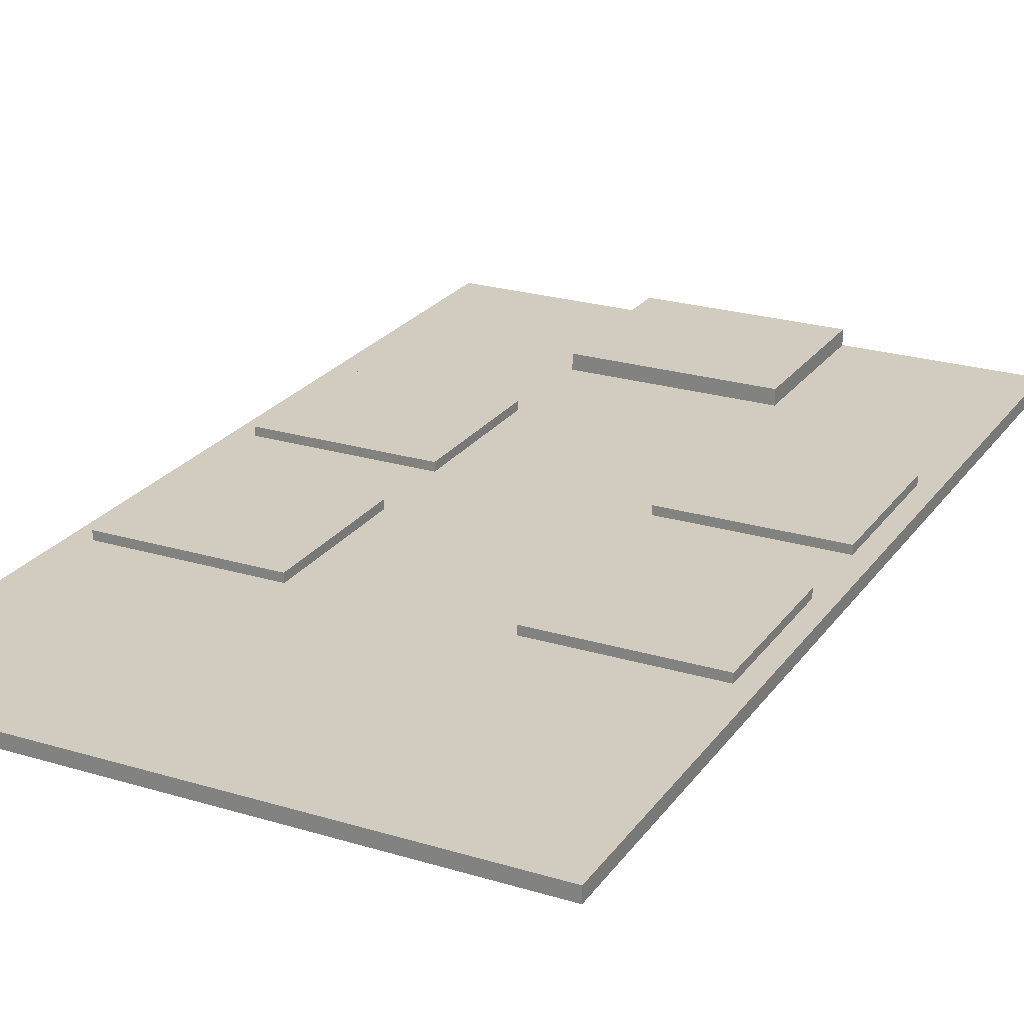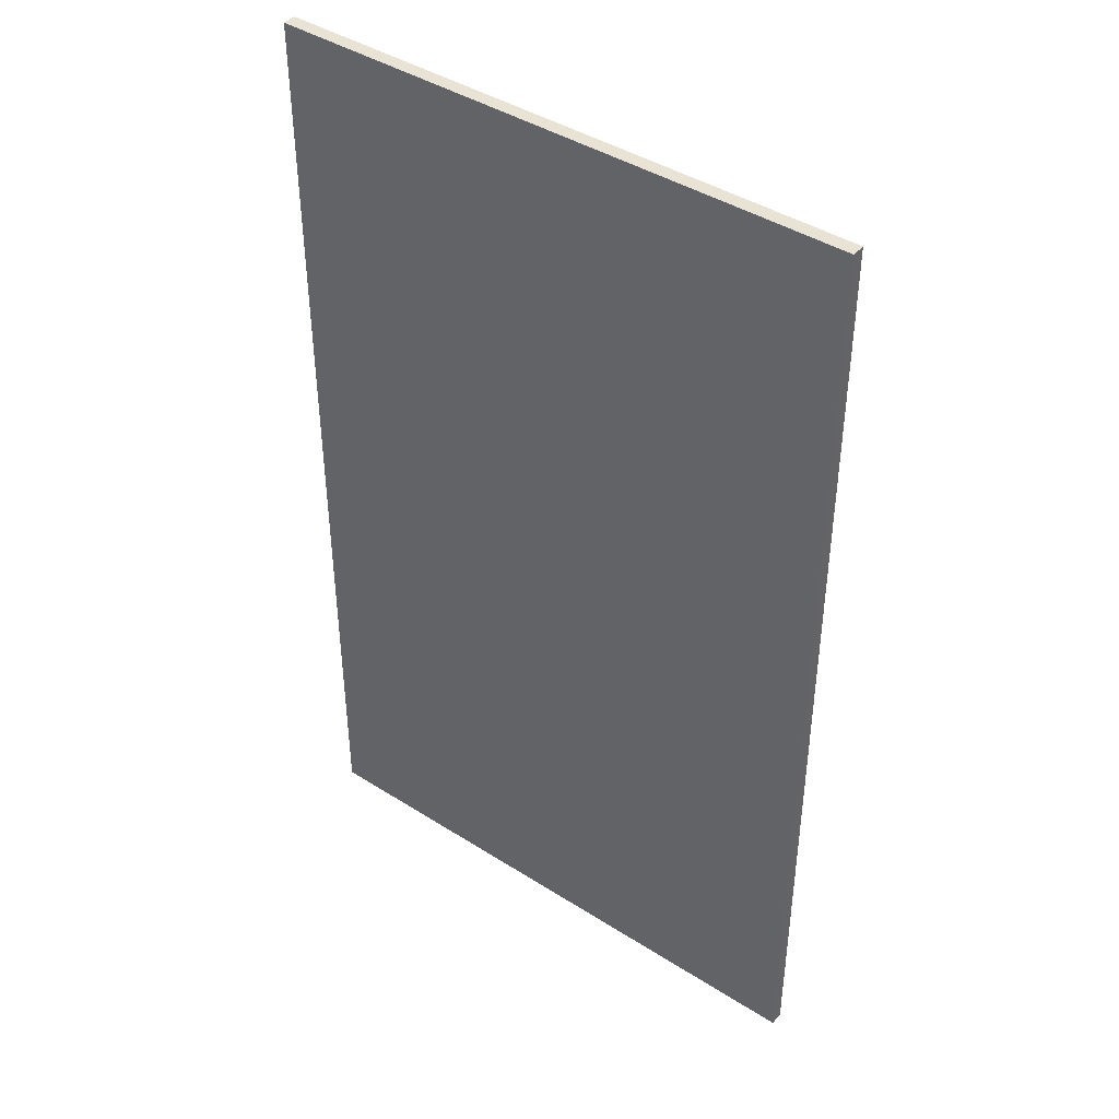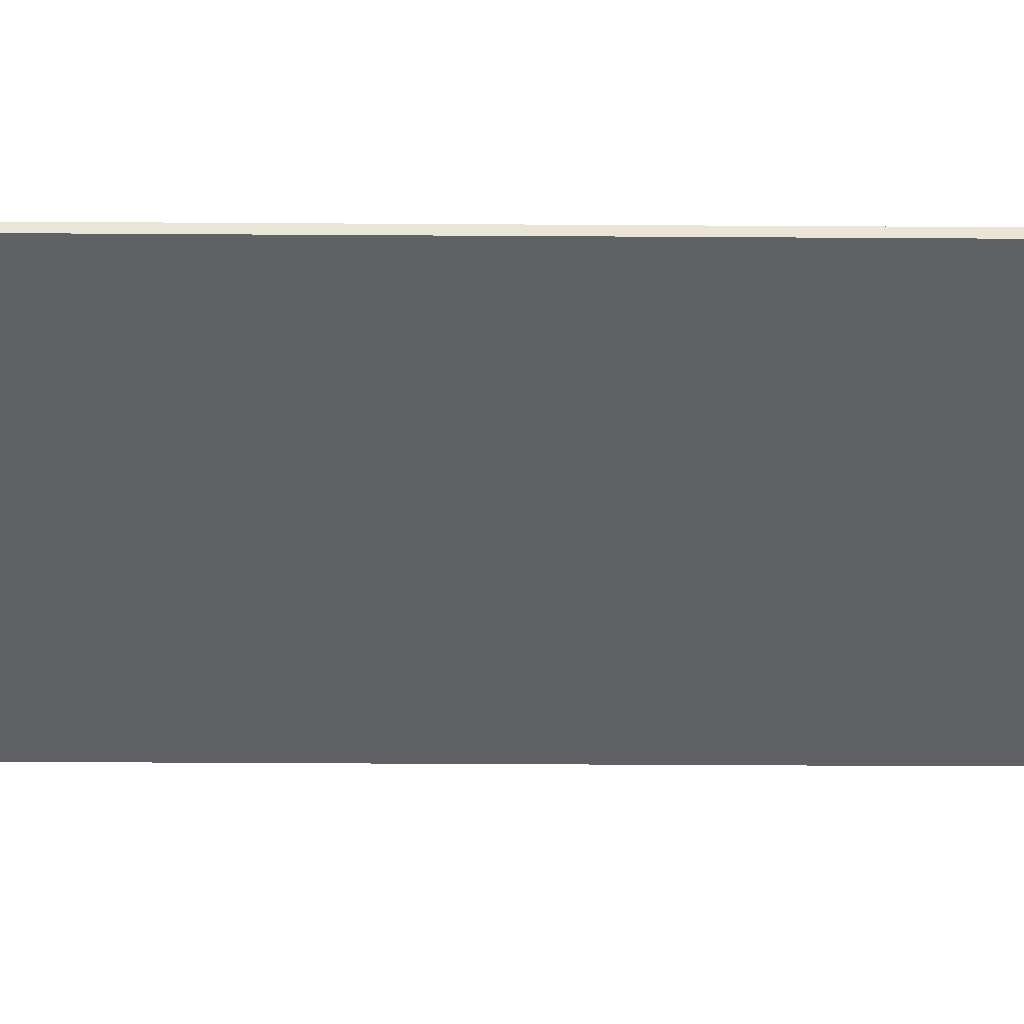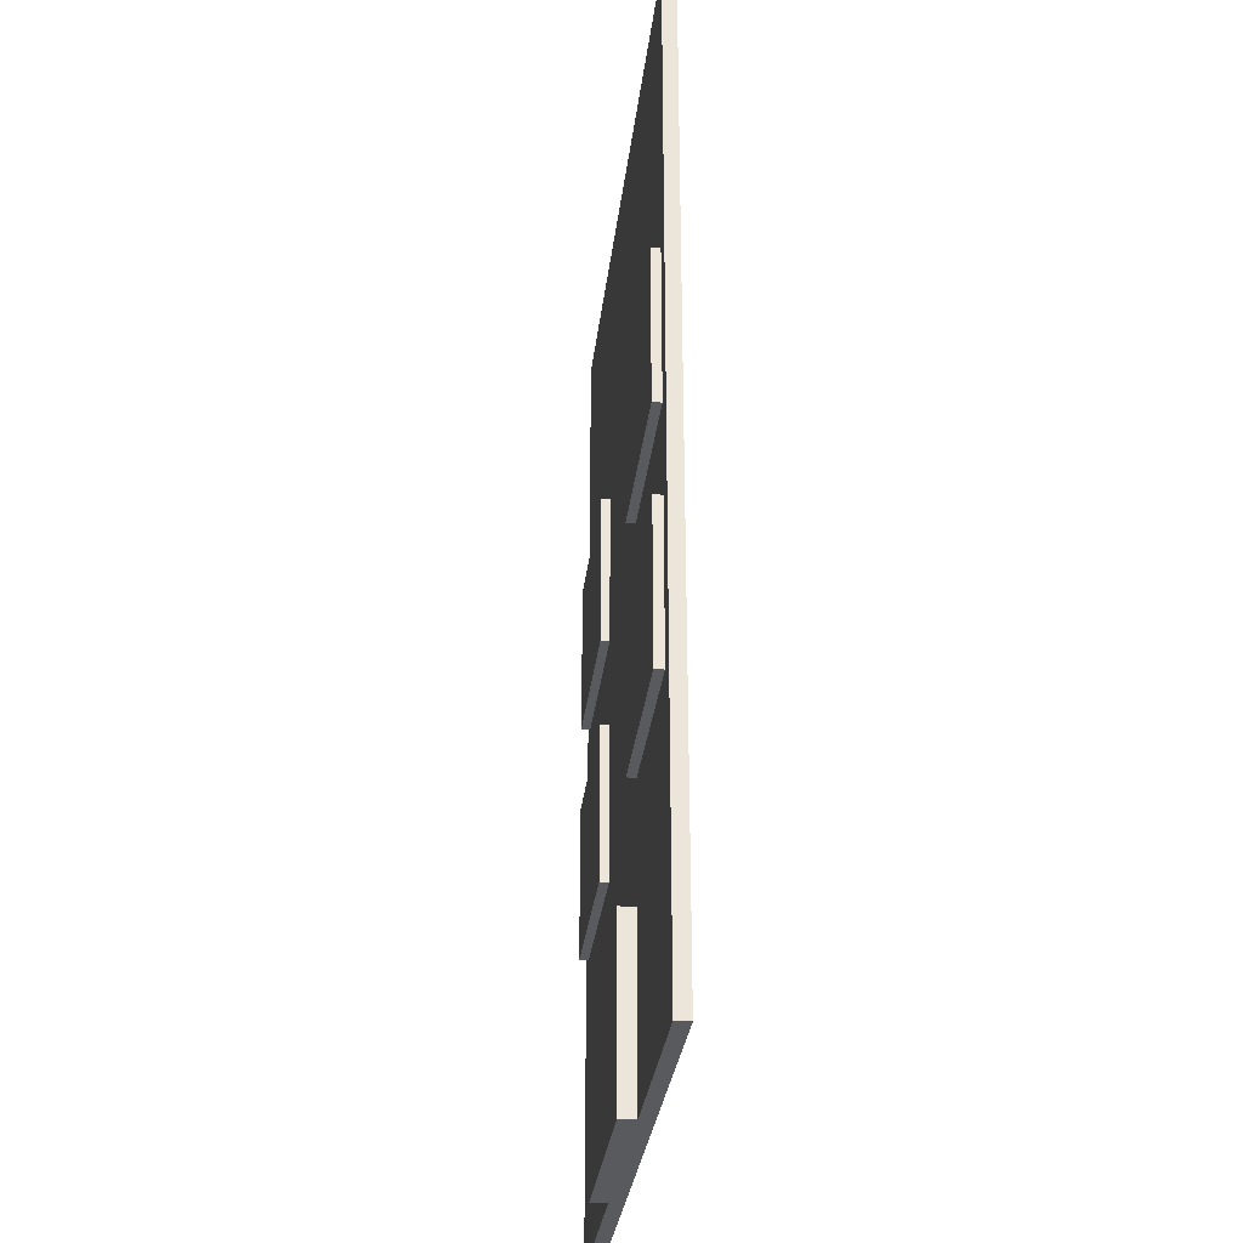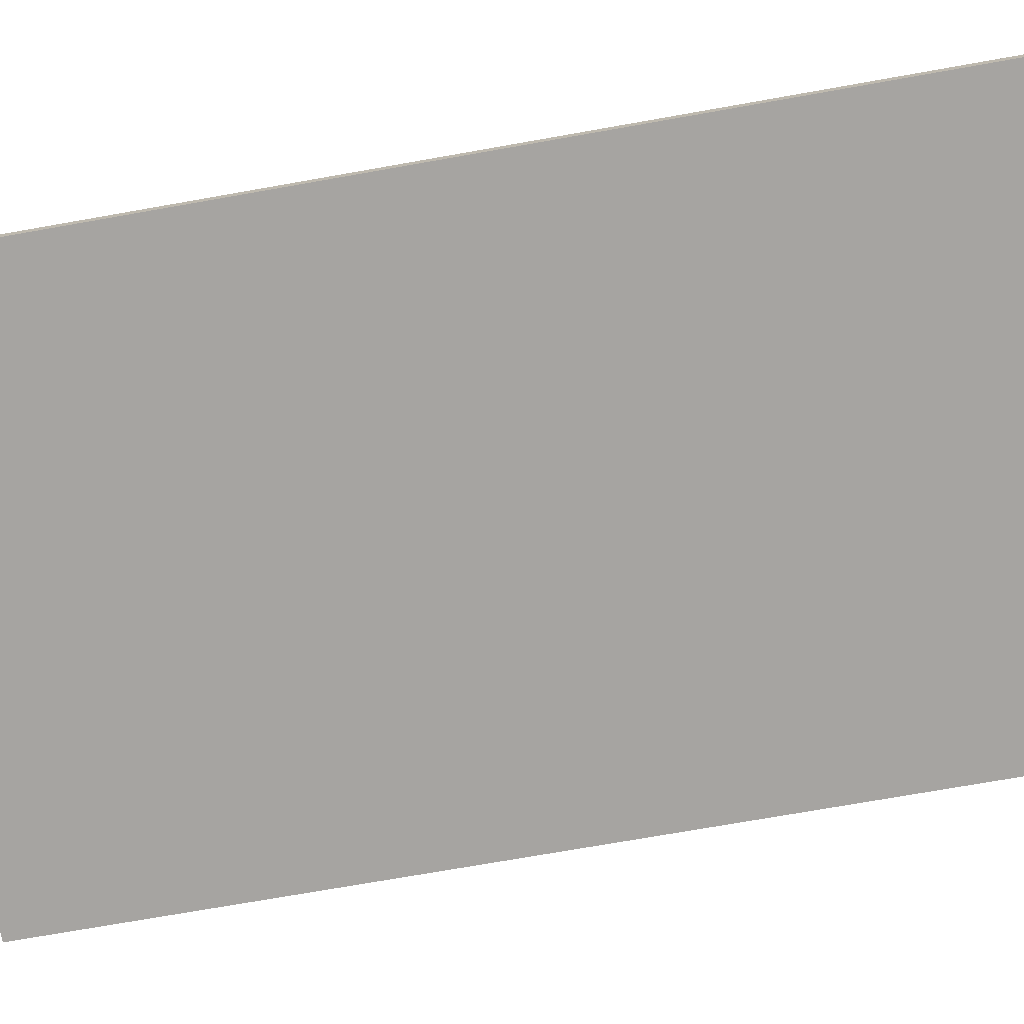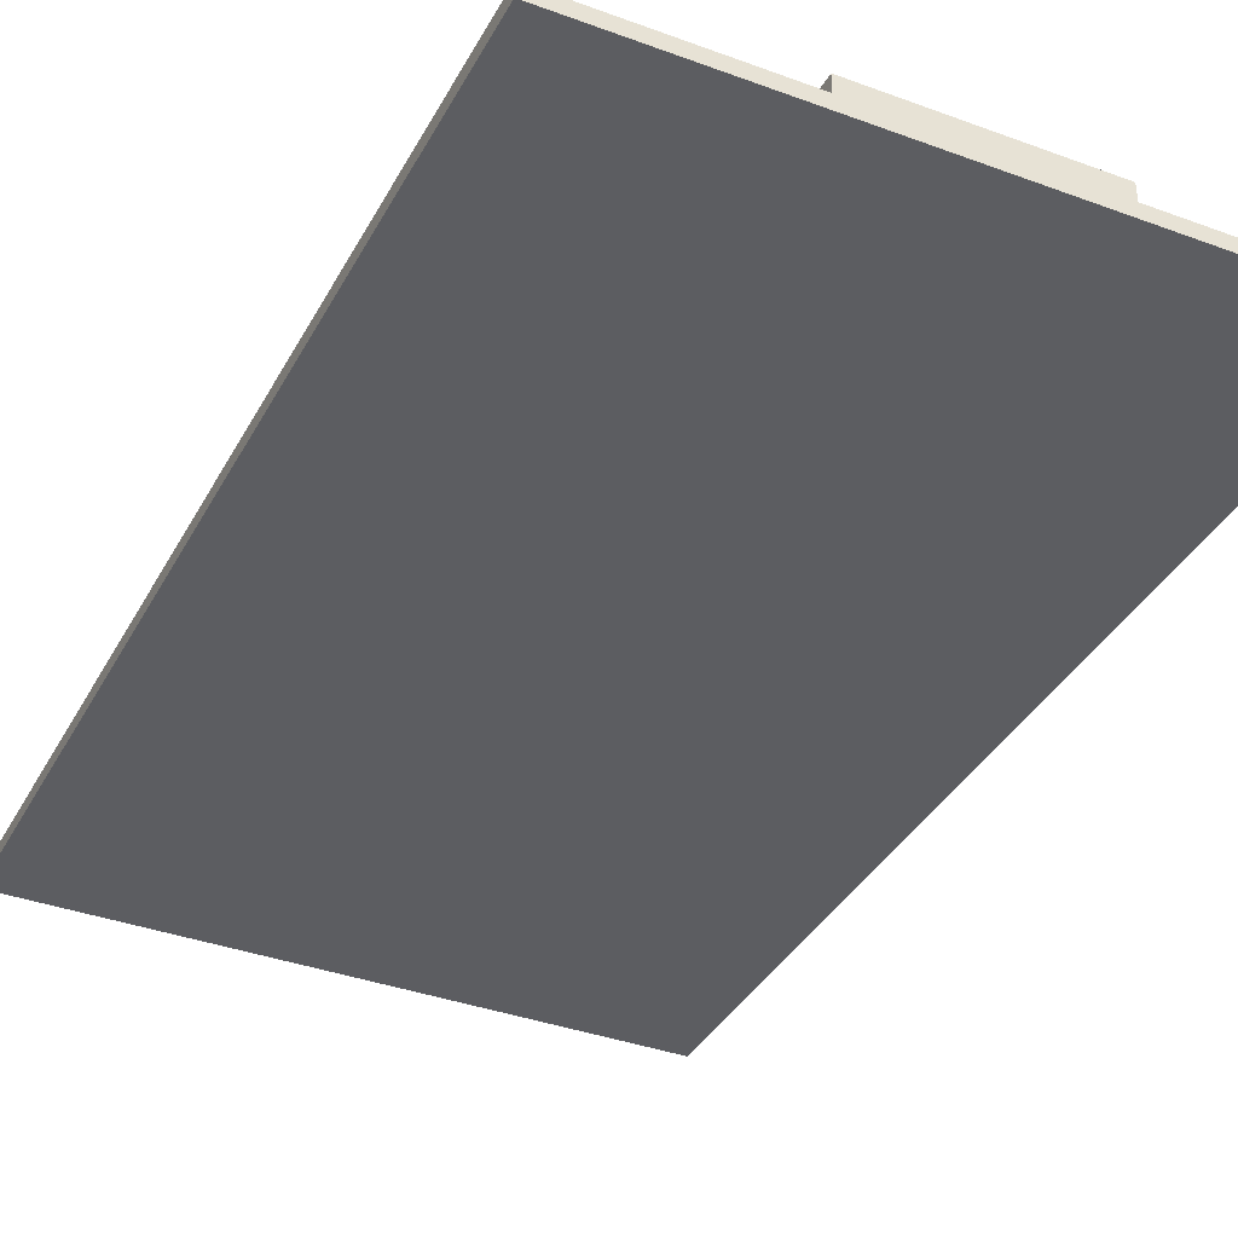
<metadata>
{"format":"obj","ext":"obj","renderer":"f3d","projection":"perspective","resolution":1024,"background":"white","views":[{"elev":23.9,"azim":26.7,"up":"+Y"},{"elev":42.3,"azim":37.3,"up":"+Z"},{"elev":-46.1,"azim":89.6,"up":"+Y"},{"elev":-30.8,"azim":-96.6,"up":"+Z"},{"elev":-73.5,"azim":100.0,"up":"+Y"},{"elev":-36.9,"azim":154.5,"up":"+Y"}]}
</metadata>
<code>
g default
v -10.8 1.806 19.02
v -9.973 1.806 19.02
v -3.099 1.806 19.02
v 0.3187 1.806 19.02
v 4.658 1.806 19.02
v 11.35 1.806 19.02
v 12.13 1.806 19.02
v -10.8 2.337 19.02
v -9.973 2.337 19.02
v -3.099 2.337 19.02
v 0.3187 2.337 19.02
v 4.658 2.337 19.02
v 11.35 2.337 19.02
v 12.13 2.337 19.02
v -10.8 2.337 7.646
v -9.973 2.337 7.646
v -3.099 2.337 7.646
v 0.3187 2.337 7.646
v 4.658 2.337 7.646
v 11.35 2.337 7.646
v 12.13 2.337 7.646
v -10.8 2.337 1.556
v -9.973 2.337 1.556
v -3.099 2.337 1.556
v 0.3187 2.337 1.556
v 4.658 2.337 1.556
v 11.35 2.337 1.556
v 12.13 2.337 1.556
v -10.8 2.337 -1.855
v -9.973 2.337 -1.855
v -3.099 2.337 -1.855
v 0.3187 2.337 -1.855
v 4.658 2.337 -1.855
v 11.35 2.337 -1.855
v 12.13 2.337 -1.855
v -10.8 2.337 -7.91
v -9.973 2.337 -7.91
v -3.099 2.337 -7.91
v 0.3187 2.337 -7.91
v 4.658 2.337 -7.91
v 11.35 2.337 -7.91
v 12.13 2.337 -7.91
v -10.8 2.337 -12.3
v -9.973 2.337 -12.3
v -3.099 2.337 -12.3
v 0.3187 2.337 -12.3
v 4.658 2.337 -12.3
v 11.35 2.337 -12.3
v 12.13 2.337 -12.3
v -10.8 2.337 -19.02
v -9.973 2.337 -19.02
v -3.099 2.337 -19.02
v 0.3187 2.337 -19.02
v 4.658 2.337 -19.02
v 11.35 2.337 -19.02
v 12.13 2.337 -19.02
v -10.8 1.806 -19.02
v -9.973 1.806 -19.02
v -3.099 1.806 -19.02
v 0.3187 1.806 -19.02
v 4.658 1.806 -19.02
v 11.35 1.806 -19.02
v 12.13 1.806 -19.02
v -10.8 1.806 -12.3
v -9.973 1.806 -12.3
v -3.099 1.806 -12.3
v 0.3187 1.806 -12.3
v 4.658 1.806 -12.3
v 11.35 1.806 -12.3
v 12.13 1.806 -12.3
v -10.8 1.806 -7.91
v -9.973 1.806 -7.91
v -3.099 1.806 -7.91
v 0.3187 1.806 -7.91
v 4.658 1.806 -7.91
v 11.35 1.806 -7.91
v 12.13 1.806 -7.91
v -10.8 1.806 -1.855
v -9.973 1.806 -1.855
v -3.099 1.806 -1.855
v 0.3187 1.806 -1.855
v 4.658 1.806 -1.855
v 11.35 1.806 -1.855
v 12.13 1.806 -1.855
v -10.8 1.806 1.556
v -9.973 1.806 1.556
v -3.099 1.806 1.556
v 0.3187 1.806 1.556
v 4.658 1.806 1.556
v 11.35 1.806 1.556
v 12.13 1.806 1.556
v -10.8 1.806 7.646
v -9.973 1.806 7.646
v -3.099 1.806 7.646
v 0.3187 1.806 7.646
v 4.658 1.806 7.646
v 11.35 1.806 7.646
v 12.13 1.806 7.646
v 1.285 2.337 -12.3
v 1.285 2.337 -19.02
v 1.285 1.806 -19.02
v 1.285 1.806 -12.3
v 1.285 1.806 -7.91
v 1.285 1.806 -1.855
v 1.285 1.806 1.556
v 1.285 1.806 7.646
v 1.285 1.806 19.02
v 1.285 2.337 19.02
v 1.285 2.337 7.646
v 1.285 2.337 1.556
v 1.285 2.337 -1.855
v 1.285 2.337 -7.91
v -3.099 2.949 -12.3
v 0.3187 2.949 -12.3
v 0.3187 2.949 -19.02
v -3.099 2.949 -19.02
v 1.285 2.949 -12.3
v 1.285 2.949 -19.02
v 4.658 2.949 -12.3
v 4.658 2.949 -19.02
v -9.973 2.677 7.646
v -3.099 2.677 7.646
v -3.099 2.677 1.556
v -9.973 2.677 1.556
v 4.658 2.677 7.646
v 11.35 2.677 7.646
v 11.35 2.677 1.556
v 4.658 2.677 1.556
v -9.973 2.677 -1.855
v -3.099 2.677 -1.855
v -3.099 2.677 -7.91
v -9.973 2.677 -7.91
v 4.658 2.677 -1.855
v 11.35 2.677 -1.855
v 11.35 2.677 -7.91
v 4.658 2.677 -7.91
g floor2
f 1 2 9 8
f 2 3 10 9
f 3 4 11 10
f 4 107 108 11
f 5 6 13 12
f 6 7 14 13
f 8 9 16 15
f 9 10 17 16
f 10 11 18 17
f 11 108 109 18
f 12 13 20 19
f 13 14 21 20
f 15 16 23 22
f 121 122 123 124
f 17 18 25 24
f 18 109 110 25
f 125 126 127 128
f 20 21 28 27
f 22 23 30 29
f 23 24 31 30
f 24 25 32 31
f 25 110 111 32
f 26 27 34 33
f 27 28 35 34
f 29 30 37 36
f 129 130 131 132
f 31 32 39 38
f 32 111 112 39
f 133 134 135 136
f 34 35 42 41
f 36 37 44 43
f 37 38 45 44
f 38 39 46 45
f 39 112 99 46
f 40 41 48 47
f 41 42 49 48
f 43 44 51 50
f 44 45 52 51
f 113 114 115 116
f 114 117 118 115
f 47 48 55 54
f 48 49 56 55
f 50 51 58 57
f 51 52 59 58
f 52 53 60 59
f 53 100 101 60
f 54 55 62 61
f 55 56 63 62
f 57 58 65 64
f 58 59 66 65
f 59 60 67 66
f 60 101 102 67
f 61 62 69 68
f 62 63 70 69
f 64 65 72 71
f 65 66 73 72
f 66 67 74 73
f 67 102 103 74
f 68 69 76 75
f 69 70 77 76
f 71 72 79 78
f 72 73 80 79
f 73 74 81 80
f 74 103 104 81
f 75 76 83 82
f 76 77 84 83
f 78 79 86 85
f 79 80 87 86
f 80 81 88 87
f 81 104 105 88
f 82 83 90 89
f 83 84 91 90
f 85 86 93 92
f 86 87 94 93
f 87 88 95 94
f 88 105 106 95
f 89 90 97 96
f 90 91 98 97
f 92 93 2 1
f 93 94 3 2
f 94 95 4 3
f 95 106 107 4
f 96 97 6 5
f 97 98 7 6
f 70 63 56 49
f 77 70 49 42
f 84 77 42 35
f 91 84 35 28
f 98 91 28 21
f 7 98 21 14
f 57 64 43 50
f 64 71 36 43
f 71 78 29 36
f 78 85 22 29
f 85 92 15 22
f 92 1 8 15
f 117 119 120 118
f 101 100 54 61
f 102 101 61 68
f 103 102 68 75
f 104 103 75 82
f 105 104 82 89
f 106 105 89 96
f 107 106 96 5
f 108 107 5 12
f 109 108 12 19
f 110 109 19 26
f 111 110 26 33
f 112 111 33 40
f 99 112 40 47
f 45 46 114 113
f 53 52 116 115
f 52 45 113 116
f 46 99 117 114
f 100 53 115 118
f 99 47 119 117
f 47 54 120 119
f 54 100 118 120
f 16 17 122 121
f 17 24 123 122
f 24 23 124 123
f 23 16 121 124
f 19 20 126 125
f 20 27 127 126
f 27 26 128 127
f 26 19 125 128
f 30 31 130 129
f 31 38 131 130
f 38 37 132 131
f 37 30 129 132
f 33 34 134 133
f 34 41 135 134
f 41 40 136 135
f 40 33 133 136

</code>
